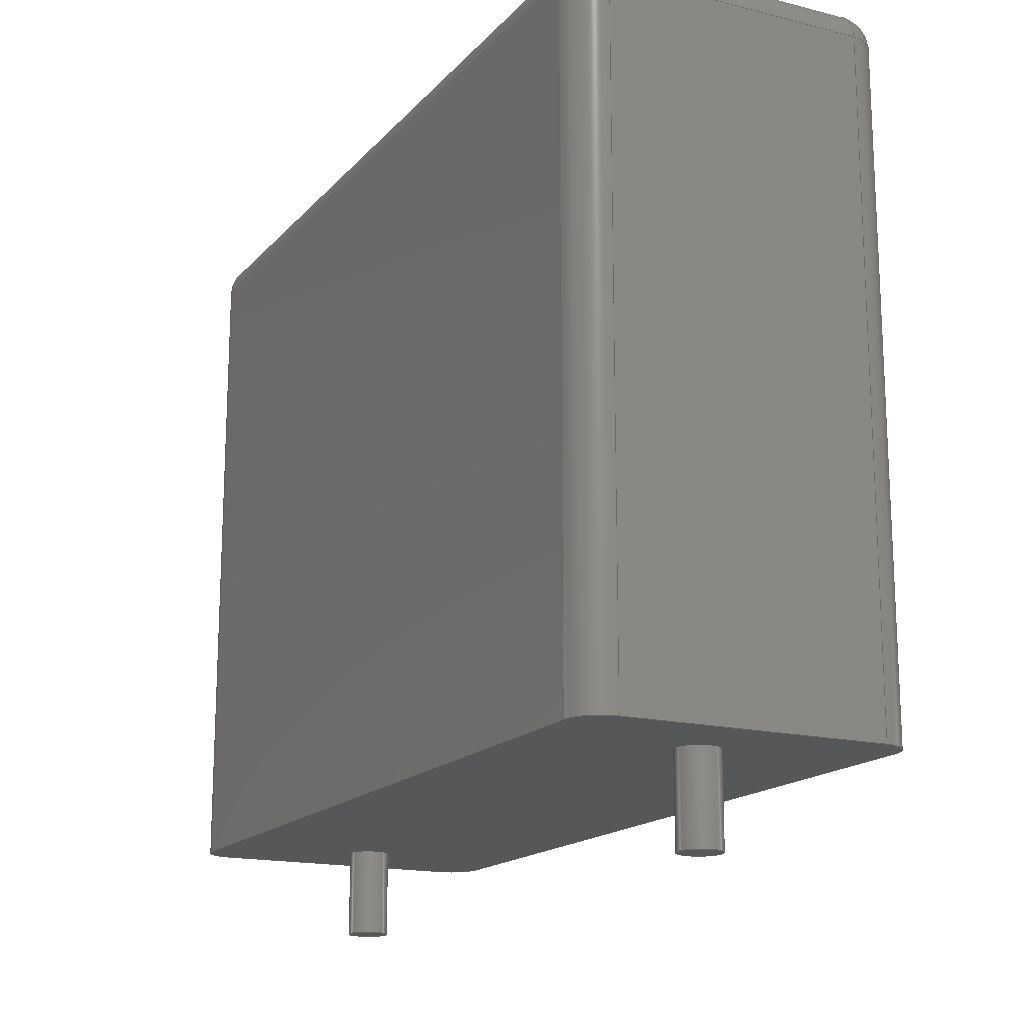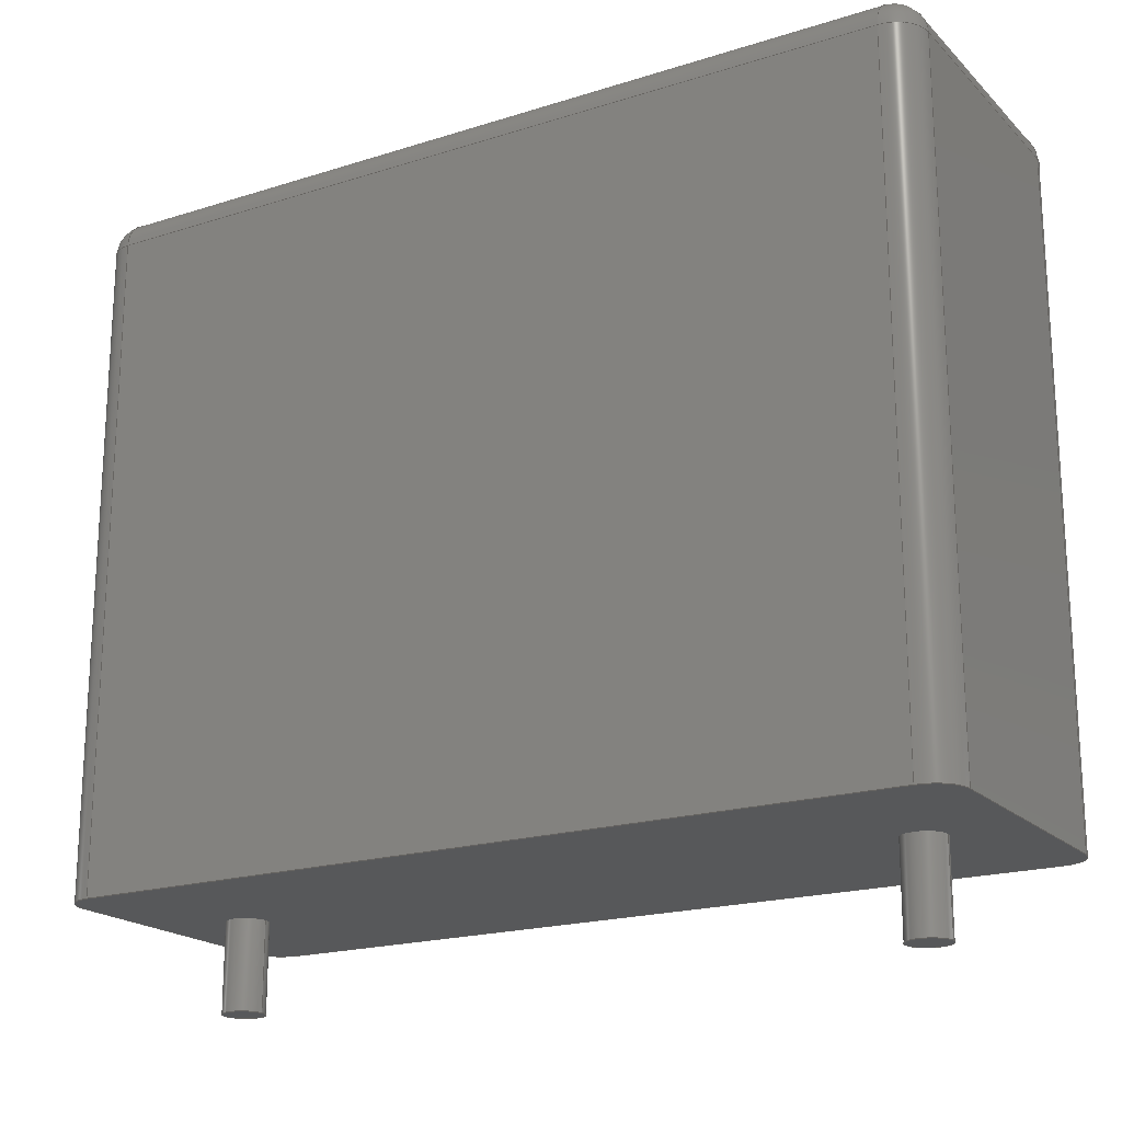
<metadata>
{"format":"step","ext":"step","renderer":"f3d","projection":"perspective","resolution":1024,"background":"white","views":[{"elev":-16.6,"azim":-117.1,"up":"+Z"},{"elev":-19.5,"azim":30.6,"up":"+Z"}]}
</metadata>
<code>
ISO-10303-21;
DATA;
#1=APPLICATION_PROTOCOL_DEFINITION('committee draft','automotive_design',1997,#2);
#2=APPLICATION_CONTEXT('core data for automotive mechanical design processes');
#3=SHAPE_DEFINITION_REPRESENTATION(#4,#10);
#4=PRODUCT_DEFINITION_SHAPE('','',#5);
#5=PRODUCT_DEFINITION('design','',#6,#9);
#6=PRODUCT_DEFINITION_FORMATION('','',#7);
#7=PRODUCT('C_Rect_L190mm_W70mm_P1500mm_MKS4','C_Rect_L190mm_W70mm_P1500mm_MKS4','',(#8));
#8=MECHANICAL_CONTEXT('',#2,'mechanical');
#9=PRODUCT_DEFINITION_CONTEXT('part definition',#2,'design');
#10=ADVANCED_BREP_SHAPE_REPRESENTATION('',(#11,#15),#382);
#11=AXIS2_PLACEMENT_3D('',#12,#13,#14);
#12=CARTESIAN_POINT('',(0,0,0));
#13=DIRECTION('',(0,0,1));
#14=DIRECTION('',(1,0,-0));
#15=MANIFOLD_SOLID_BREP('',#16);
#16=CLOSED_SHELL('',(#17,#47,#73,#99,#159,#176,#185,#201,#222,#233,#246,#263,#279,#288,#307,#325,#336,#345,#359,#364,#370,#376));
#17=ADVANCED_FACE('',(#18),#44,.F.);
#18=FACE_BOUND('',#19,.F.);
#19=EDGE_LOOP('',(#20,#28,#36,#41));
#20=ORIENTED_EDGE('',*,*,#21,.F.);
#21=EDGE_CURVE('',#22,#24,#26,.T.);
#22=VERTEX_POINT('',#23);
#23=CARTESIAN_POINT('',(-2,-2.8,0));
#24=VERTEX_POINT('',#25);
#25=CARTESIAN_POINT('',(-2,-2.8,14.3));
#26=LINE('',#23,#27);
#27=VECTOR('',#13,1);
#28=ORIENTED_EDGE('',*,*,#29,.T.);
#29=EDGE_CURVE('',#22,#30,#32,.T.);
#30=VERTEX_POINT('',#31);
#31=CARTESIAN_POINT('',(-2,2.8,0));
#32=LINE('',#33,#34);
#33=CARTESIAN_POINT('',(-2,-3.5,0));
#34=VECTOR('',#35,1);
#35=DIRECTION('',(0,1,0));
#36=ORIENTED_EDGE('',*,*,#37,.T.);
#37=EDGE_CURVE('',#30,#38,#40,.T.);
#38=VERTEX_POINT('',#39);
#39=CARTESIAN_POINT('',(-2,2.8,14.3));
#40=LINE('',#31,#27);
#41=ORIENTED_EDGE('',*,*,#42,.F.);
#42=EDGE_CURVE('',#24,#38,#43,.T.);
#43=LINE('',#25,#34);
#44=PLANE('',#45);
#45=AXIS2_PLACEMENT_3D('',#33,#46,#13);
#46=DIRECTION('',(1,0,0));
#47=ADVANCED_FACE('',(#48),#70,.T.);
#48=FACE_BOUND('',#49,.T.);
#49=EDGE_LOOP('',(#20,#50,#59,#64));
#50=ORIENTED_EDGE('',*,*,#51,.T.);
#51=EDGE_CURVE('',#22,#52,#54,.T.);
#52=VERTEX_POINT('',#53);
#53=CARTESIAN_POINT('',(-1.3,-3.5,0));
#54=CIRCLE('',#55,0.7);
#55=AXIS2_PLACEMENT_3D('',#56,#57,#58);
#56=CARTESIAN_POINT('',(-1.3,-2.8,0));
#57=DIRECTION('',(-0,0,1));
#58=DIRECTION('',(0,-1,0));
#59=ORIENTED_EDGE('',*,*,#60,.T.);
#60=EDGE_CURVE('',#52,#61,#63,.T.);
#61=VERTEX_POINT('',#62);
#62=CARTESIAN_POINT('',(-1.3,-3.5,14.3));
#63=LINE('',#53,#27);
#64=ORIENTED_EDGE('',*,*,#65,.T.);
#65=EDGE_CURVE('',#61,#24,#66,.T.);
#66=CIRCLE('',#67,0.7);
#67=AXIS2_PLACEMENT_3D('',#68,#69,#58);
#68=CARTESIAN_POINT('',(-1.3,-2.8,14.3));
#69=DIRECTION('',(-0,-0,-1));
#70=CYLINDRICAL_SURFACE('',#71,0.7);
#71=AXIS2_PLACEMENT_3D('',#56,#13,#72);
#72=DIRECTION('',(-1,0,0));
#73=ADVANCED_FACE('',(#74),#97,.T.);
#74=FACE_BOUND('',#75,.F.);
#75=EDGE_LOOP('',(#76,#84,#85,#94));
#76=ORIENTED_EDGE('',*,*,#77,.T.);
#77=EDGE_CURVE('',#78,#24,#80,.T.);
#78=VERTEX_POINT('',#79);
#79=CARTESIAN_POINT('',(-1.3,-2.8,15));
#80=CIRCLE('',#81,0.7);
#81=AXIS2_PLACEMENT_3D('',#68,#82,#83);
#82=DIRECTION('',(6.123e-17,-1,0));
#83=DIRECTION('',(-1,-6.123e-17,0));
#84=ORIENTED_EDGE('',*,*,#42,.T.);
#85=ORIENTED_EDGE('',*,*,#86,.F.);
#86=EDGE_CURVE('',#87,#38,#89,.T.);
#87=VERTEX_POINT('',#88);
#88=CARTESIAN_POINT('',(-1.3,2.8,15));
#89=CIRCLE('',#90,0.7);
#90=AXIS2_PLACEMENT_3D('',#91,#92,#93);
#91=CARTESIAN_POINT('',(-1.3,2.8,14.3));
#92=DIRECTION('',(6.344e-16,-1,0));
#93=DIRECTION('',(-1,-6.344e-16,0));
#94=ORIENTED_EDGE('',*,*,#95,.F.);
#95=EDGE_CURVE('',#78,#87,#96,.T.);
#96=LINE('',#79,#34);
#97=CYLINDRICAL_SURFACE('',#98,0.7);
#98=AXIS2_PLACEMENT_3D('',#68,#35,#13);
#99=ADVANCED_FACE('',(#100,#140,#148),#157,.F.);
#100=FACE_BOUND('',#101,.F.);
#101=EDGE_LOOP('',(#102,#50,#103,#109,#116,#122,#129,#135));
#102=ORIENTED_EDGE('',*,*,#29,.F.);
#103=ORIENTED_EDGE('',*,*,#104,.T.);
#104=EDGE_CURVE('',#52,#105,#107,.T.);
#105=VERTEX_POINT('',#106);
#106=CARTESIAN_POINT('',(16.3,-3.5,0));
#107=LINE('',#33,#108);
#108=VECTOR('',#46,1);
#109=ORIENTED_EDGE('',*,*,#110,.F.);
#110=EDGE_CURVE('',#111,#105,#113,.T.);
#111=VERTEX_POINT('',#112);
#112=CARTESIAN_POINT('',(17,-2.8,0));
#113=CIRCLE('',#114,0.7);
#114=AXIS2_PLACEMENT_3D('',#115,#69,#58);
#115=CARTESIAN_POINT('',(16.3,-2.8,0));
#116=ORIENTED_EDGE('',*,*,#117,.T.);
#117=EDGE_CURVE('',#111,#118,#120,.T.);
#118=VERTEX_POINT('',#119);
#119=CARTESIAN_POINT('',(17,2.8,0));
#120=LINE('',#121,#34);
#121=CARTESIAN_POINT('',(17,-3.5,0));
#122=ORIENTED_EDGE('',*,*,#123,.T.);
#123=EDGE_CURVE('',#118,#124,#126,.T.);
#124=VERTEX_POINT('',#125);
#125=CARTESIAN_POINT('',(16.3,3.5,0));
#126=CIRCLE('',#127,0.7);
#127=AXIS2_PLACEMENT_3D('',#128,#57,#58);
#128=CARTESIAN_POINT('',(16.3,2.8,0));
#129=ORIENTED_EDGE('',*,*,#130,.F.);
#130=EDGE_CURVE('',#131,#124,#133,.T.);
#131=VERTEX_POINT('',#132);
#132=CARTESIAN_POINT('',(-1.3,3.5,0));
#133=LINE('',#134,#108);
#134=CARTESIAN_POINT('',(-2,3.5,0));
#135=ORIENTED_EDGE('',*,*,#136,.F.);
#136=EDGE_CURVE('',#30,#131,#137,.T.);
#137=CIRCLE('',#138,0.7);
#138=AXIS2_PLACEMENT_3D('',#139,#69,#58);
#139=CARTESIAN_POINT('',(-1.3,2.8,0));
#140=FACE_BOUND('',#141,.F.);
#141=EDGE_LOOP('',(#142));
#142=ORIENTED_EDGE('',*,*,#143,.F.);
#143=EDGE_CURVE('',#144,#144,#146,.T.);
#144=VERTEX_POINT('',#145);
#145=CARTESIAN_POINT('',(0.45,0,0));
#146=CIRCLE('',#147,0.45);
#147=AXIS2_PLACEMENT_3D('',#12,#13,#46);
#148=FACE_BOUND('',#149,.F.);
#149=EDGE_LOOP('',(#150));
#150=ORIENTED_EDGE('',*,*,#151,.F.);
#151=EDGE_CURVE('',#152,#152,#154,.T.);
#152=VERTEX_POINT('',#153);
#153=CARTESIAN_POINT('',(15.45,0,0));
#154=CIRCLE('',#155,0.45);
#155=AXIS2_PLACEMENT_3D('',#156,#13,#46);
#156=CARTESIAN_POINT('',(15,0,0));
#157=PLANE('',#158);
#158=AXIS2_PLACEMENT_3D('',#33,#13,#46);
#159=ADVANCED_FACE('',(#160),#174,.T.);
#160=FACE_BOUND('',#161,.F.);
#161=EDGE_LOOP('',(#162,#163,#164,#169));
#162=ORIENTED_EDGE('',*,*,#37,.F.);
#163=ORIENTED_EDGE('',*,*,#136,.T.);
#164=ORIENTED_EDGE('',*,*,#165,.T.);
#165=EDGE_CURVE('',#131,#166,#168,.T.);
#166=VERTEX_POINT('',#167);
#167=CARTESIAN_POINT('',(-1.3,3.5,14.3));
#168=LINE('',#132,#27);
#169=ORIENTED_EDGE('',*,*,#170,.F.);
#170=EDGE_CURVE('',#38,#166,#171,.T.);
#171=CIRCLE('',#172,0.7);
#172=AXIS2_PLACEMENT_3D('',#91,#173,#72);
#173=DIRECTION('',(0,0,-1));
#174=CYLINDRICAL_SURFACE('',#175,0.7);
#175=AXIS2_PLACEMENT_3D('',#139,#13,#72);
#176=ADVANCED_FACE('',(#177),#184,.T.);
#177=FACE_BOUND('',#178,.T.);
#178=EDGE_LOOP('',(#179,#76,#183));
#179=ORIENTED_EDGE('',*,*,#180,.F.);
#180=EDGE_CURVE('',#78,#61,#181,.T.);
#181=CIRCLE('',#182,0.7);
#182=AXIS2_PLACEMENT_3D('',#68,#14,#13);
#183=ORIENTED_EDGE('',*,*,#65,.F.);
#184=SPHERICAL_SURFACE('',#67,0.7);
#185=ADVANCED_FACE('',(#186),#199,.F.);
#186=FACE_BOUND('',#187,.F.);
#187=EDGE_LOOP('',(#59,#188,#195,#198));
#188=ORIENTED_EDGE('',*,*,#189,.F.);
#189=EDGE_CURVE('',#190,#61,#192,.T.);
#190=VERTEX_POINT('',#191);
#191=CARTESIAN_POINT('',(16.3,-3.5,14.3));
#192=LINE('',#191,#193);
#193=VECTOR('',#194,1);
#194=DIRECTION('',(-1,-0,-0));
#195=ORIENTED_EDGE('',*,*,#196,.F.);
#196=EDGE_CURVE('',#105,#190,#197,.T.);
#197=LINE('',#106,#27);
#198=ORIENTED_EDGE('',*,*,#104,.F.);
#199=PLANE('',#200);
#200=AXIS2_PLACEMENT_3D('',#33,#35,#13);
#201=ADVANCED_FACE('',(#202),#219,.T.);
#202=FACE_BOUND('',#203,.T.);
#203=EDGE_LOOP('',(#204,#94,#209,#214));
#204=ORIENTED_EDGE('',*,*,#205,.F.);
#205=EDGE_CURVE('',#87,#206,#208,.T.);
#206=VERTEX_POINT('',#207);
#207=CARTESIAN_POINT('',(16.3,2.8,15));
#208=LINE('',#88,#108);
#209=ORIENTED_EDGE('',*,*,#210,.F.);
#210=EDGE_CURVE('',#211,#78,#213,.T.);
#211=VERTEX_POINT('',#212);
#212=CARTESIAN_POINT('',(16.3,-2.8,15));
#213=LINE('',#212,#193);
#214=ORIENTED_EDGE('',*,*,#215,.F.);
#215=EDGE_CURVE('',#206,#211,#216,.T.);
#216=LINE('',#207,#217);
#217=VECTOR('',#218,1);
#218=DIRECTION('',(-0,-1,-0));
#219=PLANE('',#220);
#220=AXIS2_PLACEMENT_3D('',#221,#13,#46);
#221=CARTESIAN_POINT('',(-2,-3.5,15));
#222=ADVANCED_FACE('',(#223),#231,.T.);
#223=FACE_BOUND('',#224,.T.);
#224=EDGE_LOOP('',(#85,#225,#169));
#225=ORIENTED_EDGE('',*,*,#226,.T.);
#226=EDGE_CURVE('',#87,#166,#227,.T.);
#227=CIRCLE('',#228,0.7);
#228=AXIS2_PLACEMENT_3D('',#91,#229,#230);
#229=DIRECTION('',(-1,-7.274e-16,-0));
#230=DIRECTION('',(-7.274e-16,1,0));
#231=SPHERICAL_SURFACE('',#232,0.7);
#232=AXIS2_PLACEMENT_3D('',#91,#69,#72);
#233=ADVANCED_FACE('',(#234),#244,.T.);
#234=FACE_BOUND('',#235,.T.);
#235=EDGE_LOOP('',(#164,#236,#241,#129));
#236=ORIENTED_EDGE('',*,*,#237,.T.);
#237=EDGE_CURVE('',#166,#238,#240,.T.);
#238=VERTEX_POINT('',#239);
#239=CARTESIAN_POINT('',(16.3,3.5,14.3));
#240=LINE('',#167,#108);
#241=ORIENTED_EDGE('',*,*,#242,.F.);
#242=EDGE_CURVE('',#124,#238,#243,.T.);
#243=LINE('',#125,#27);
#244=PLANE('',#245);
#245=AXIS2_PLACEMENT_3D('',#134,#35,#13);
#246=ADVANCED_FACE('',(#247),#261,.T.);
#247=FACE_BOUND('',#248,.F.);
#248=EDGE_LOOP('',(#249,#254,#255,#256));
#249=ORIENTED_EDGE('',*,*,#250,.F.);
#250=EDGE_CURVE('',#111,#251,#253,.T.);
#251=VERTEX_POINT('',#252);
#252=CARTESIAN_POINT('',(17,-2.8,14.3));
#253=LINE('',#112,#27);
#254=ORIENTED_EDGE('',*,*,#110,.T.);
#255=ORIENTED_EDGE('',*,*,#196,.T.);
#256=ORIENTED_EDGE('',*,*,#257,.F.);
#257=EDGE_CURVE('',#251,#190,#258,.T.);
#258=CIRCLE('',#259,0.7);
#259=AXIS2_PLACEMENT_3D('',#260,#173,#46);
#260=CARTESIAN_POINT('',(16.3,-2.8,14.3));
#261=CYLINDRICAL_SURFACE('',#262,0.7);
#262=AXIS2_PLACEMENT_3D('',#115,#13,#46);
#263=ADVANCED_FACE('',(#264),#277,.T.);
#264=FACE_BOUND('',#265,.T.);
#265=EDGE_LOOP('',(#266,#122,#271,#272));
#266=ORIENTED_EDGE('',*,*,#267,.F.);
#267=EDGE_CURVE('',#118,#268,#270,.T.);
#268=VERTEX_POINT('',#269);
#269=CARTESIAN_POINT('',(17,2.8,14.3));
#270=LINE('',#119,#27);
#271=ORIENTED_EDGE('',*,*,#242,.T.);
#272=ORIENTED_EDGE('',*,*,#273,.T.);
#273=EDGE_CURVE('',#238,#268,#274,.T.);
#274=CIRCLE('',#275,0.7);
#275=AXIS2_PLACEMENT_3D('',#276,#173,#35);
#276=CARTESIAN_POINT('',(16.3,2.8,14.3));
#277=CYLINDRICAL_SURFACE('',#278,0.7);
#278=AXIS2_PLACEMENT_3D('',#128,#13,#46);
#279=ADVANCED_FACE('',(#280),#286,.T.);
#280=FACE_BOUND('',#281,.T.);
#281=EDGE_LOOP('',(#249,#116,#282,#283));
#282=ORIENTED_EDGE('',*,*,#267,.T.);
#283=ORIENTED_EDGE('',*,*,#284,.T.);
#284=EDGE_CURVE('',#268,#251,#285,.T.);
#285=LINE('',#269,#217);
#286=PLANE('',#287);
#287=AXIS2_PLACEMENT_3D('',#121,#46,#13);
#288=ADVANCED_FACE('',(#289),#304,.T.);
#289=FACE_BOUND('',#290,.T.);
#290=EDGE_LOOP('',(#142,#291,#298,#303));
#291=ORIENTED_EDGE('',*,*,#292,.T.);
#292=EDGE_CURVE('',#144,#293,#295,.T.);
#293=VERTEX_POINT('',#294);
#294=CARTESIAN_POINT('',(0.45,0,-1.9));
#295=LINE('',#296,#297);
#296=CARTESIAN_POINT('',(0.45,0,0.1));
#297=VECTOR('',#69,1);
#298=ORIENTED_EDGE('',*,*,#299,.T.);
#299=EDGE_CURVE('',#293,#293,#300,.T.);
#300=CIRCLE('',#301,0.45);
#301=AXIS2_PLACEMENT_3D('',#302,#13,#46);
#302=CARTESIAN_POINT('',(0,0,-1.9));
#303=ORIENTED_EDGE('',*,*,#292,.F.);
#304=CYLINDRICAL_SURFACE('',#305,0.45);
#305=AXIS2_PLACEMENT_3D('',#306,#13,#46);
#306=CARTESIAN_POINT('',(0,0,0.1));
#307=ADVANCED_FACE('',(#308),#322,.T.);
#308=FACE_BOUND('',#309,.T.);
#309=EDGE_LOOP('',(#150,#310,#316,#321));
#310=ORIENTED_EDGE('',*,*,#311,.T.);
#311=EDGE_CURVE('',#152,#312,#314,.T.);
#312=VERTEX_POINT('',#313);
#313=CARTESIAN_POINT('',(15.45,0,-1.9));
#314=LINE('',#315,#297);
#315=CARTESIAN_POINT('',(15.45,0,0.1));
#316=ORIENTED_EDGE('',*,*,#317,.T.);
#317=EDGE_CURVE('',#312,#312,#318,.T.);
#318=CIRCLE('',#319,0.45);
#319=AXIS2_PLACEMENT_3D('',#320,#13,#46);
#320=CARTESIAN_POINT('',(15,0,-1.9));
#321=ORIENTED_EDGE('',*,*,#311,.F.);
#322=CYLINDRICAL_SURFACE('',#323,0.45);
#323=AXIS2_PLACEMENT_3D('',#324,#13,#46);
#324=CARTESIAN_POINT('',(15,0,0.1));
#325=ADVANCED_FACE('',(#326),#334,.T.);
#326=FACE_BOUND('',#327,.F.);
#327=EDGE_LOOP('',(#328,#333,#179,#209));
#328=ORIENTED_EDGE('',*,*,#329,.T.);
#329=EDGE_CURVE('',#211,#190,#330,.T.);
#330=CIRCLE('',#331,0.7);
#331=AXIS2_PLACEMENT_3D('',#260,#332,#82);
#332=DIRECTION('',(1,6.123e-17,0));
#333=ORIENTED_EDGE('',*,*,#189,.T.);
#334=CYLINDRICAL_SURFACE('',#335,0.7);
#335=AXIS2_PLACEMENT_3D('',#260,#194,#13);
#336=ADVANCED_FACE('',(#337),#343,.T.);
#337=FACE_BOUND('',#338,.F.);
#338=EDGE_LOOP('',(#225,#236,#339,#204));
#339=ORIENTED_EDGE('',*,*,#340,.F.);
#340=EDGE_CURVE('',#206,#238,#341,.T.);
#341=CIRCLE('',#342,0.7);
#342=AXIS2_PLACEMENT_3D('',#276,#72,#13);
#343=CYLINDRICAL_SURFACE('',#344,0.7);
#344=AXIS2_PLACEMENT_3D('',#91,#46,#13);
#345=ADVANCED_FACE('',(#346),#357,.T.);
#346=FACE_BOUND('',#347,.F.);
#347=EDGE_LOOP('',(#348,#283,#353,#214));
#348=ORIENTED_EDGE('',*,*,#349,.T.);
#349=EDGE_CURVE('',#206,#268,#350,.T.);
#350=CIRCLE('',#351,0.7);
#351=AXIS2_PLACEMENT_3D('',#276,#352,#332);
#352=DIRECTION('',(-6.123e-17,1,0));
#353=ORIENTED_EDGE('',*,*,#354,.F.);
#354=EDGE_CURVE('',#211,#251,#355,.T.);
#355=CIRCLE('',#356,0.7);
#356=AXIS2_PLACEMENT_3D('',#260,#35,#13);
#357=CYLINDRICAL_SURFACE('',#358,0.7);
#358=AXIS2_PLACEMENT_3D('',#276,#218,#13);
#359=ADVANCED_FACE('',(#360),#362,.T.);
#360=FACE_BOUND('',#361,.T.);
#361=EDGE_LOOP('',(#353,#328,#256));
#362=SPHERICAL_SURFACE('',#363,0.7);
#363=AXIS2_PLACEMENT_3D('',#260,#69,#46);
#364=ADVANCED_FACE('',(#365),#368,.T.);
#365=FACE_BOUND('',#366,.T.);
#366=EDGE_LOOP('',(#339,#348,#367));
#367=ORIENTED_EDGE('',*,*,#273,.F.);
#368=SPHERICAL_SURFACE('',#369,0.7);
#369=AXIS2_PLACEMENT_3D('',#276,#69,#35);
#370=ADVANCED_FACE('',(#371),#373,.F.);
#371=FACE_BOUND('',#372,.F.);
#372=EDGE_LOOP('',(#298));
#373=PLANE('',#374);
#374=AXIS2_PLACEMENT_3D('',#375,#13,#46);
#375=CARTESIAN_POINT('',(-8.882e-16,5.371e-18,-1.9));
#376=ADVANCED_FACE('',(#377),#379,.F.);
#377=FACE_BOUND('',#378,.F.);
#378=EDGE_LOOP('',(#316));
#379=PLANE('',#380);
#380=AXIS2_PLACEMENT_3D('',#381,#13,#46);
#381=CARTESIAN_POINT('',(15,5.371e-18,-1.9));
#382=( GEOMETRIC_REPRESENTATION_CONTEXT(3) GLOBAL_UNCERTAINTY_ASSIGNED_CONTEXT((#386)) GLOBAL_UNIT_ASSIGNED_CONTEXT((#383,#384,#385)) REPRESENTATION_CONTEXT('Context #1','3D Context with UNIT and UNCERTAINTY') );
#383=( LENGTH_UNIT() NAMED_UNIT(*) SI_UNIT(.MILLI.,.METRE.) );
#384=( NAMED_UNIT(*) PLANE_ANGLE_UNIT() SI_UNIT($,.RADIAN.) );
#385=( NAMED_UNIT(*) SI_UNIT($,.STERADIAN.) SOLID_ANGLE_UNIT() );
#386=UNCERTAINTY_MEASURE_WITH_UNIT(LENGTH_MEASURE(1e-07),#383,'distance_accuracy_value','confusion accuracy');
#387=PRODUCT_TYPE('part',$,(#7));
#388=MECHANICAL_DESIGN_GEOMETRIC_PRESENTATION_REPRESENTATION('',(#389,#397,#398,#399,#400,#401,#402,#403,#404,#405,#406,#407,#408,#409,#417,#418,#419,#420,#421,#422,#423,#424),#382);
#389=STYLED_ITEM('color',(#390),#17);
#390=PRESENTATION_STYLE_ASSIGNMENT((#391));
#391=SURFACE_STYLE_USAGE(.BOTH.,#392);
#392=SURFACE_SIDE_STYLE('',(#393));
#393=SURFACE_STYLE_FILL_AREA(#394);
#394=FILL_AREA_STYLE('',(#395));
#395=FILL_AREA_STYLE_COLOUR('',#396);
#396=COLOUR_RGB('',0.7,0.1,0.05);
#397=STYLED_ITEM('color',(#390),#47);
#398=STYLED_ITEM('color',(#390),#73);
#399=STYLED_ITEM('color',(#390),#99);
#400=STYLED_ITEM('color',(#390),#159);
#401=STYLED_ITEM('color',(#390),#176);
#402=STYLED_ITEM('color',(#390),#185);
#403=STYLED_ITEM('color',(#390),#201);
#404=STYLED_ITEM('color',(#390),#222);
#405=STYLED_ITEM('color',(#390),#233);
#406=STYLED_ITEM('color',(#390),#246);
#407=STYLED_ITEM('color',(#390),#263);
#408=STYLED_ITEM('color',(#390),#279);
#409=STYLED_ITEM('color',(#410),#288);
#410=PRESENTATION_STYLE_ASSIGNMENT((#411));
#411=SURFACE_STYLE_USAGE(.BOTH.,#412);
#412=SURFACE_SIDE_STYLE('',(#413));
#413=SURFACE_STYLE_FILL_AREA(#414);
#414=FILL_AREA_STYLE('',(#415));
#415=FILL_AREA_STYLE_COLOUR('',#416);
#416=COLOUR_RGB('',0.824,0.82,0.781);
#417=STYLED_ITEM('color',(#410),#307);
#418=STYLED_ITEM('color',(#390),#325);
#419=STYLED_ITEM('color',(#390),#336);
#420=STYLED_ITEM('color',(#390),#345);
#421=STYLED_ITEM('color',(#390),#359);
#422=STYLED_ITEM('color',(#390),#364);
#423=STYLED_ITEM('color',(#410),#370);
#424=STYLED_ITEM('color',(#410),#376);
ENDSEC;
END-ISO-10303-21;


</code>
